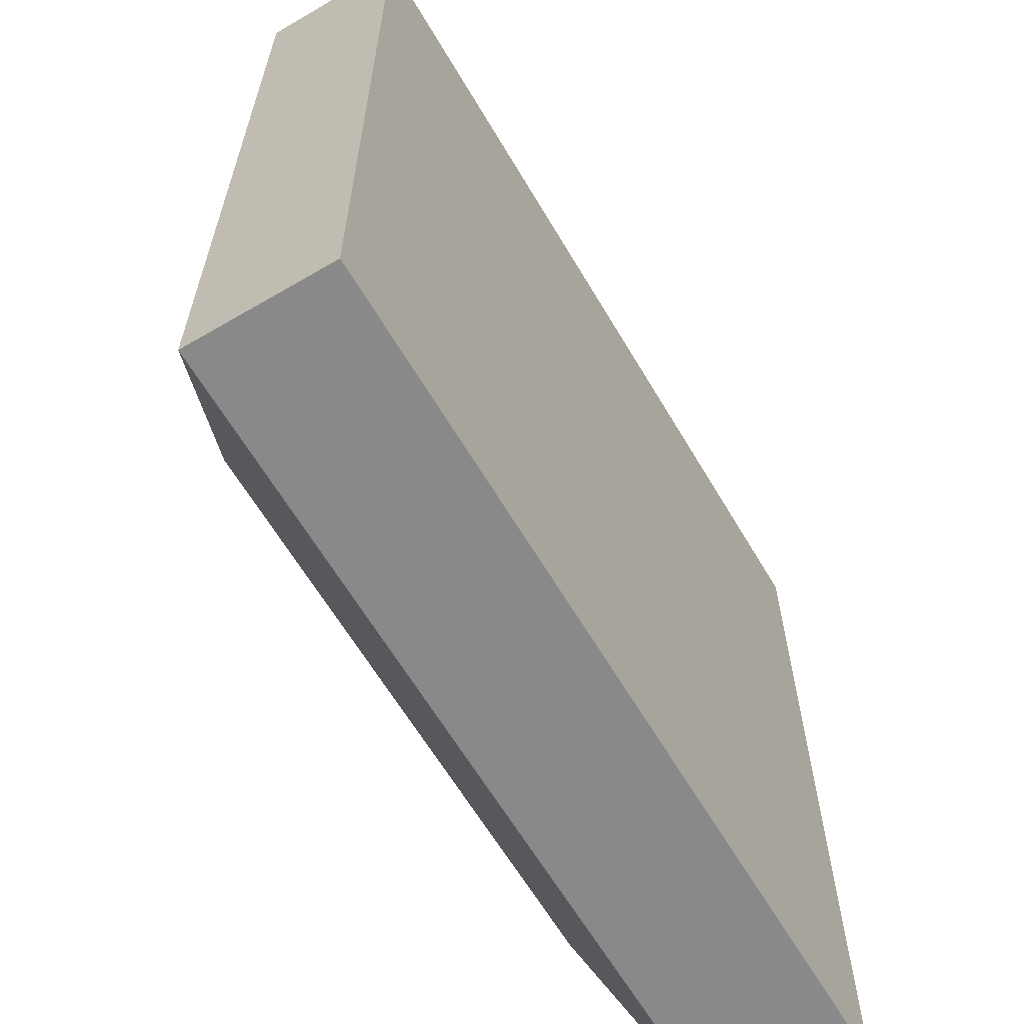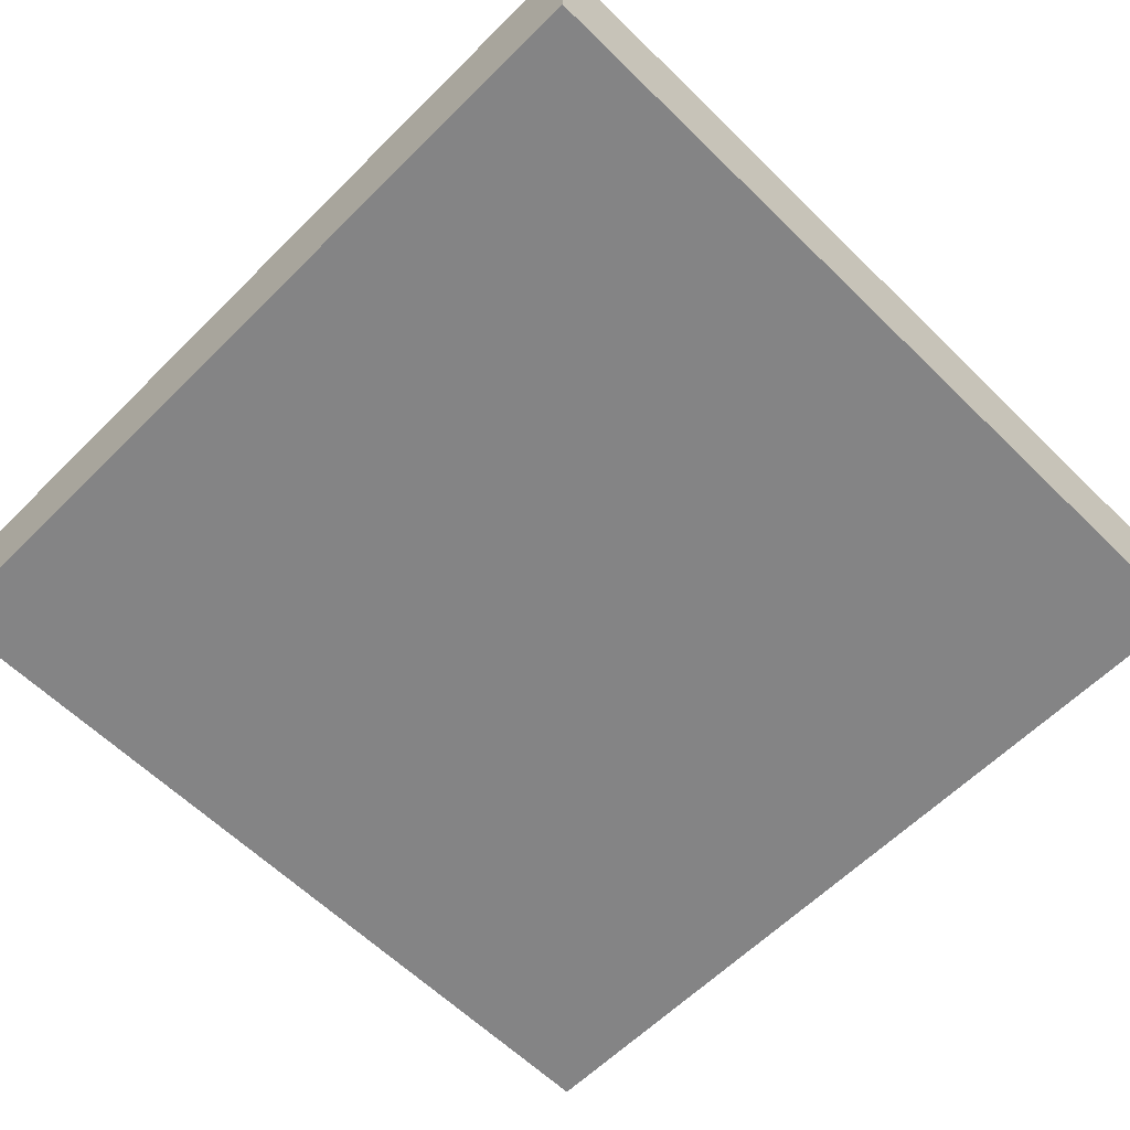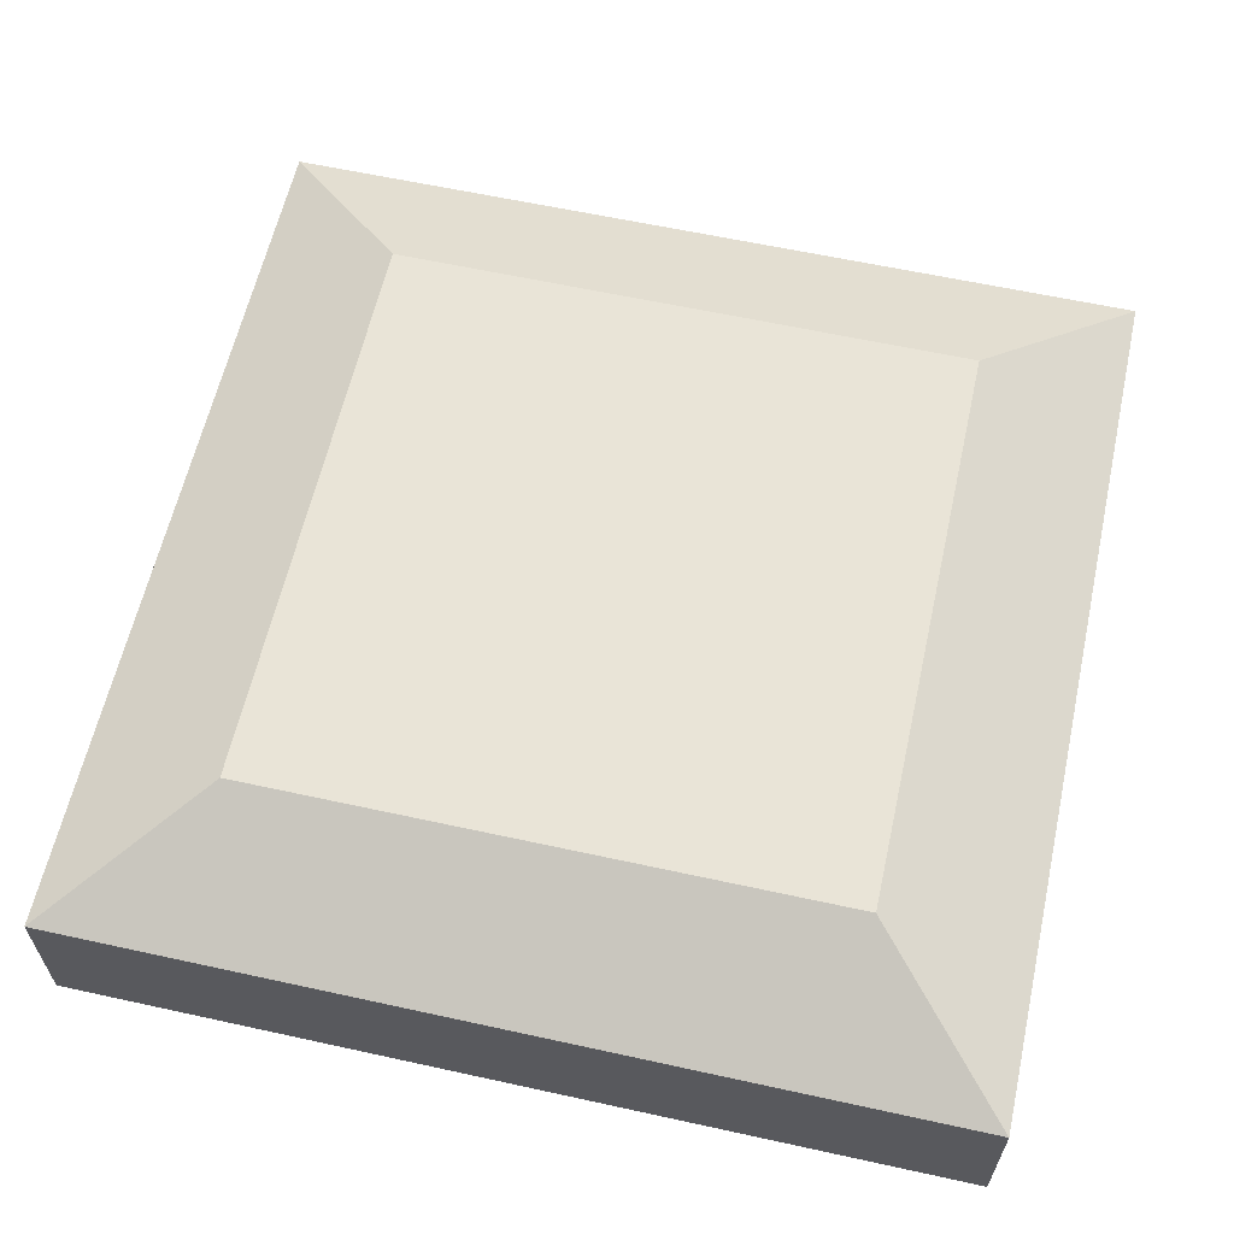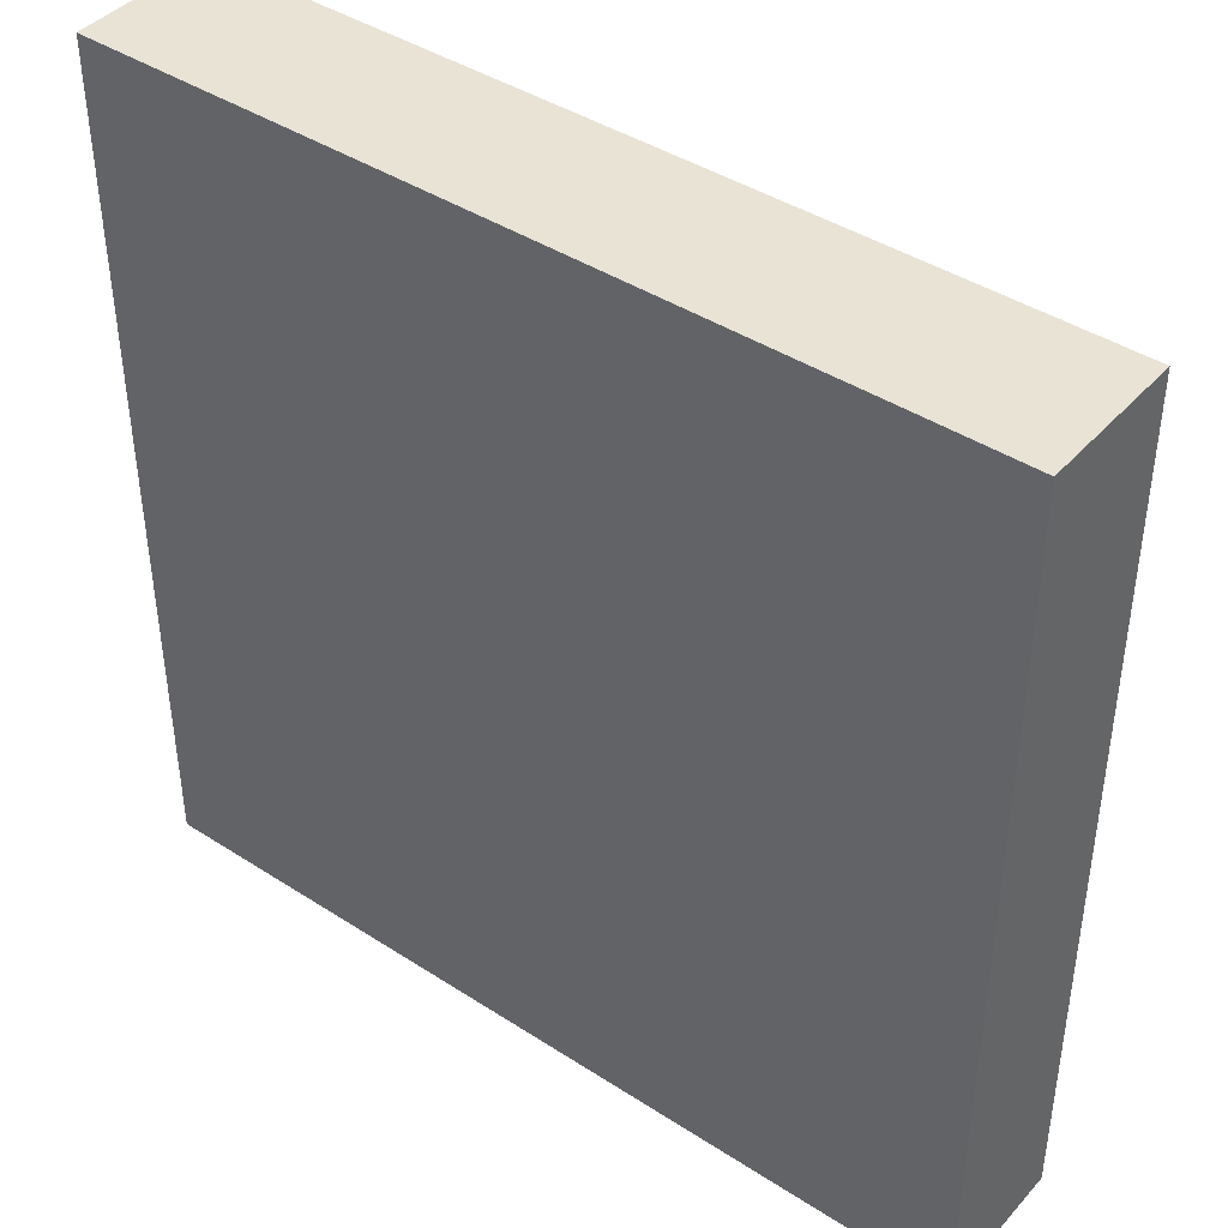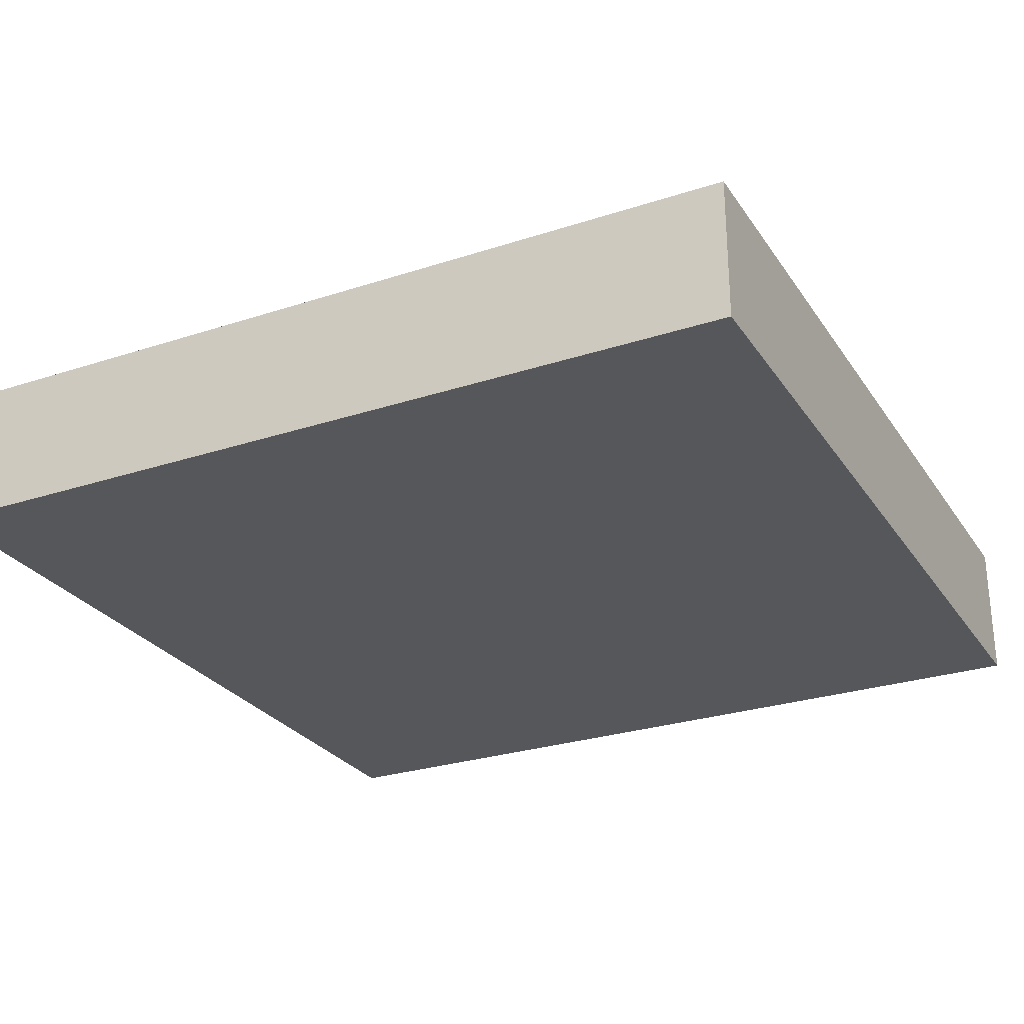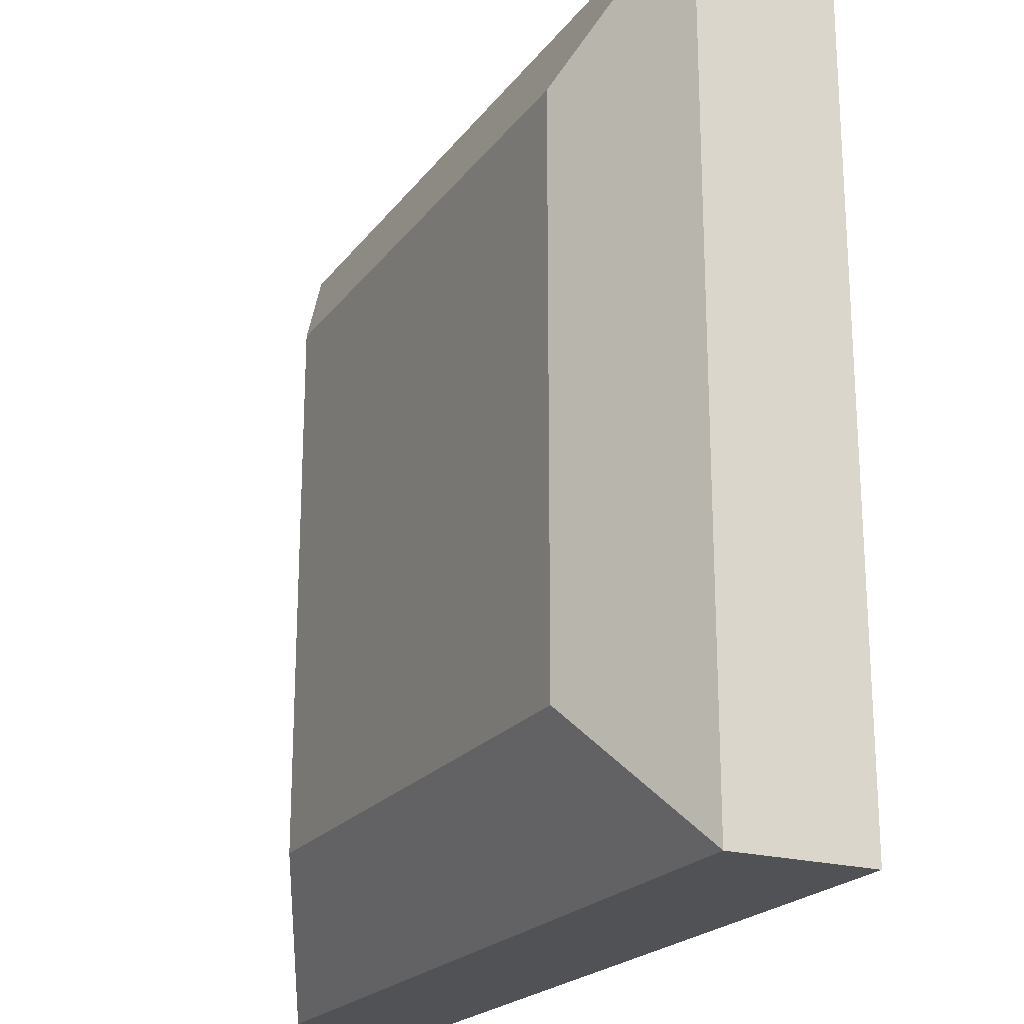
<metadata>
{"format":"obj","ext":"obj","renderer":"f3d","projection":"perspective","resolution":1024,"background":"white","views":[{"elev":-63.3,"azim":-59.4,"up":"+Z"},{"elev":-61.5,"azim":-134.8,"up":"+Y"},{"elev":61.2,"azim":-77.4,"up":"+Y"},{"elev":42.1,"azim":37.8,"up":"+Z"},{"elev":-27.3,"azim":-63.2,"up":"+Y"},{"elev":-21.3,"azim":-116.4,"up":"+Z"}]}
</metadata>
<code>
o Cube
v 0.4 0.2 -0.4
v 0.4 0.2 0.4
v -0.4 0.2 -0.4
v -0.4 0.2 0.4
v 0.6 0.1 -0.6
v 0.6 0.1 0.6
v -0.6 0.1 -0.6
v -0.6 0.1 0.6
v 0.6 -0.1 -0.6
v 0.6 -0.1 0.6
v -0.6 -0.1 -0.6
v -0.6 -0.1 0.6
f 1 3 4 2
f 8 12 10 6
f 3 7 8 4
f 4 8 6 2
f 1 5 7 3
f 2 6 5 1
f 9 10 12 11
f 5 9 11 7
f 6 10 9 5
f 7 11 12 8

</code>
